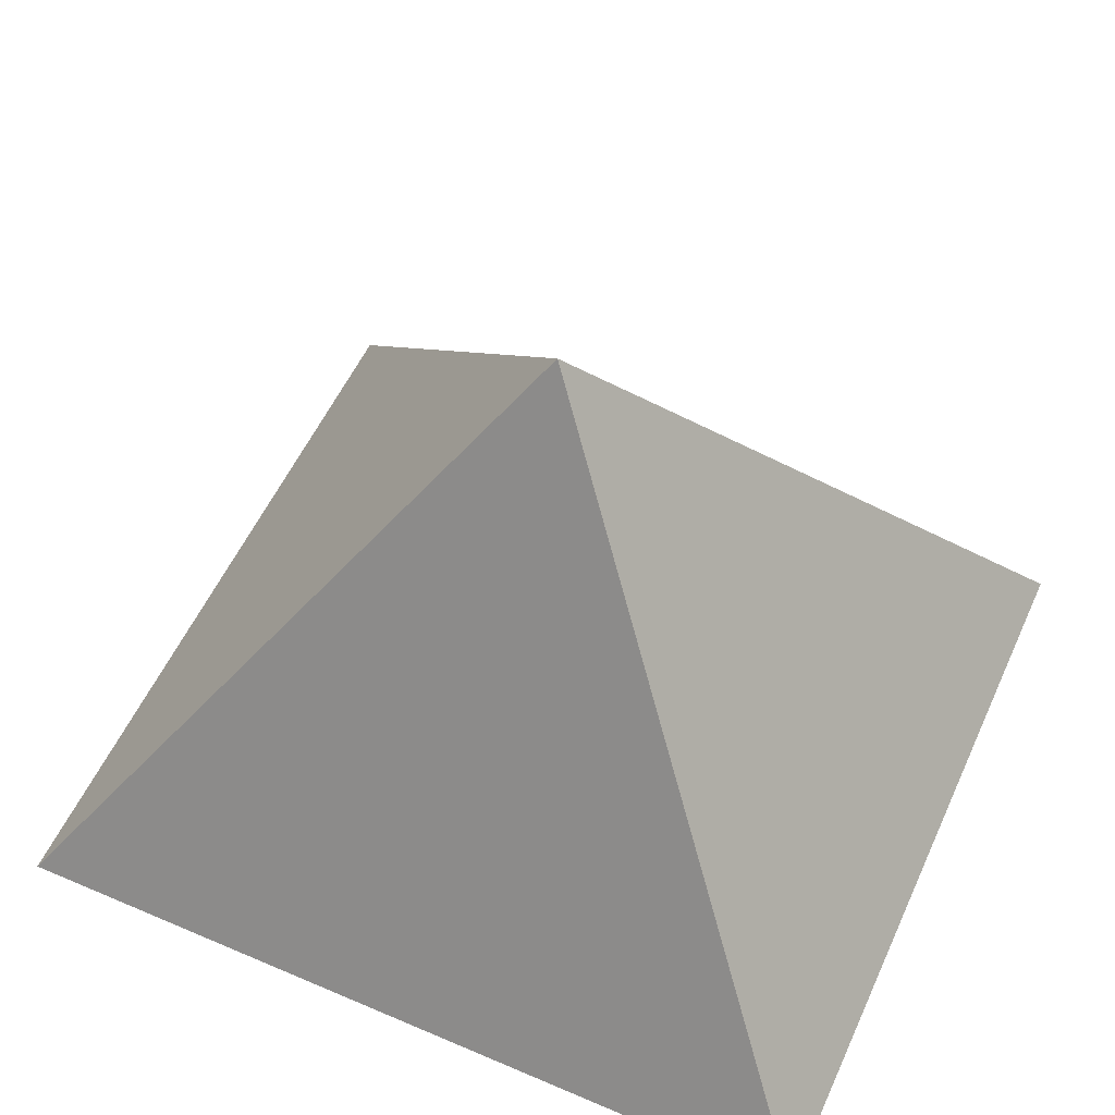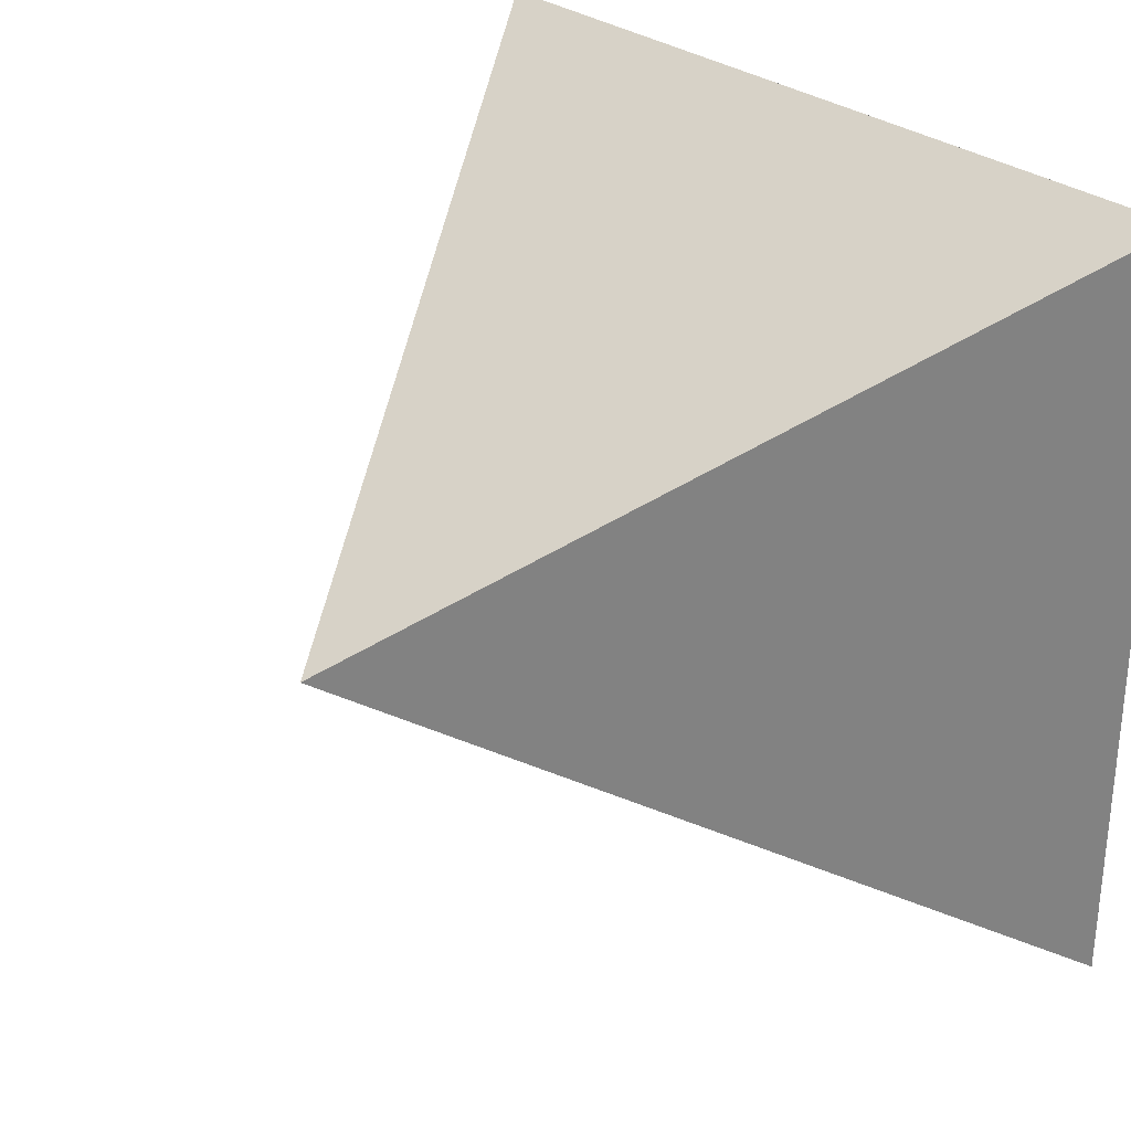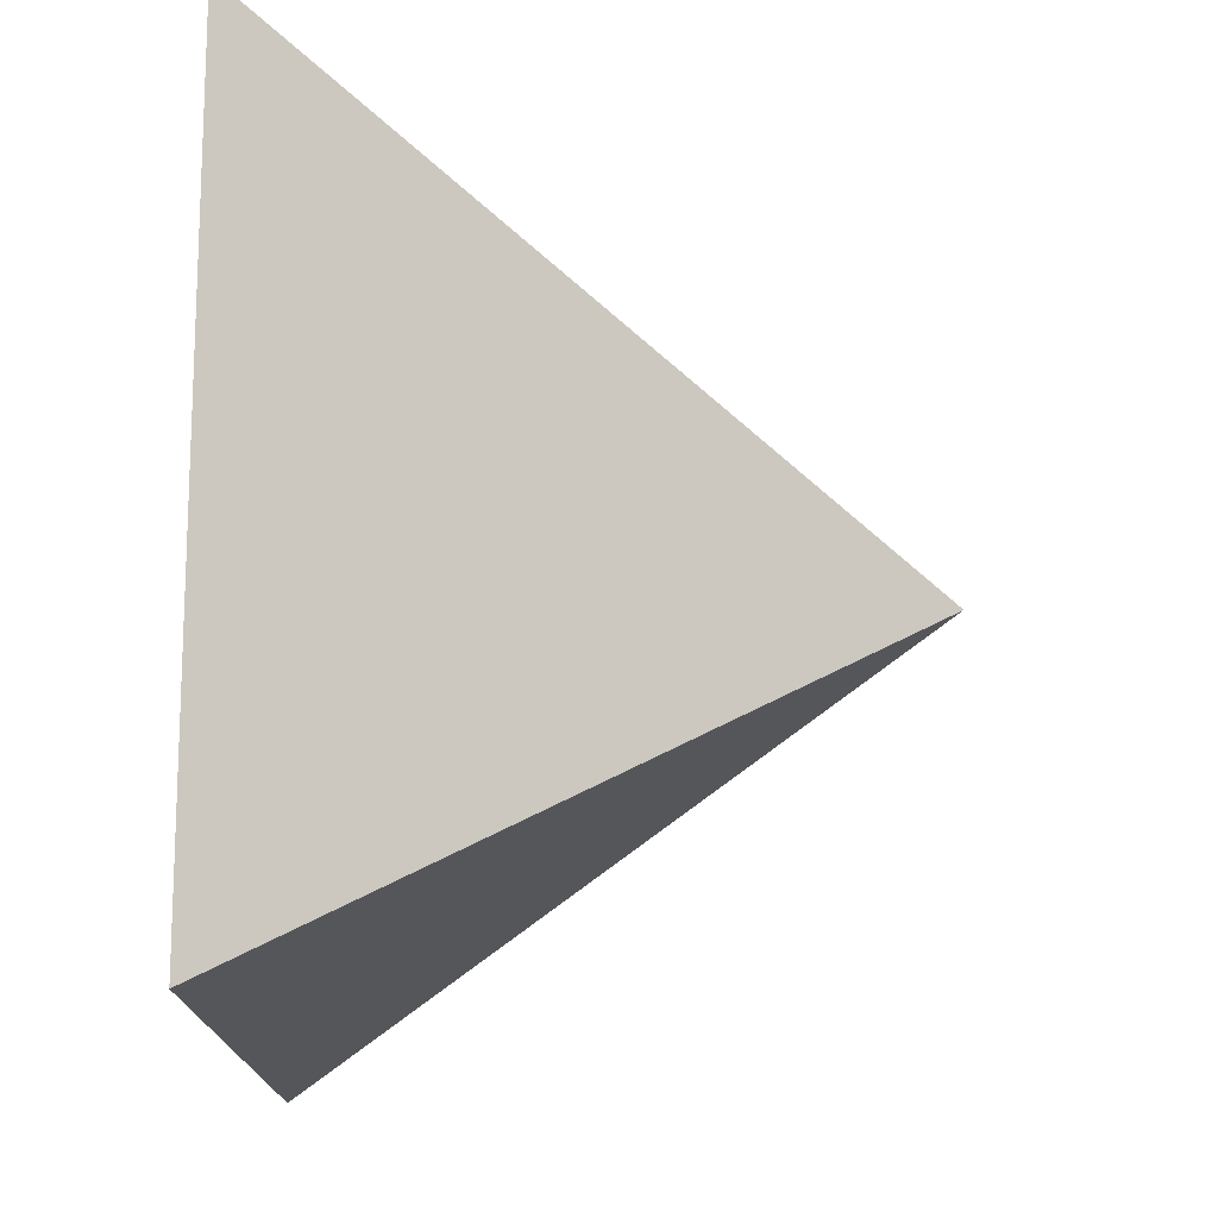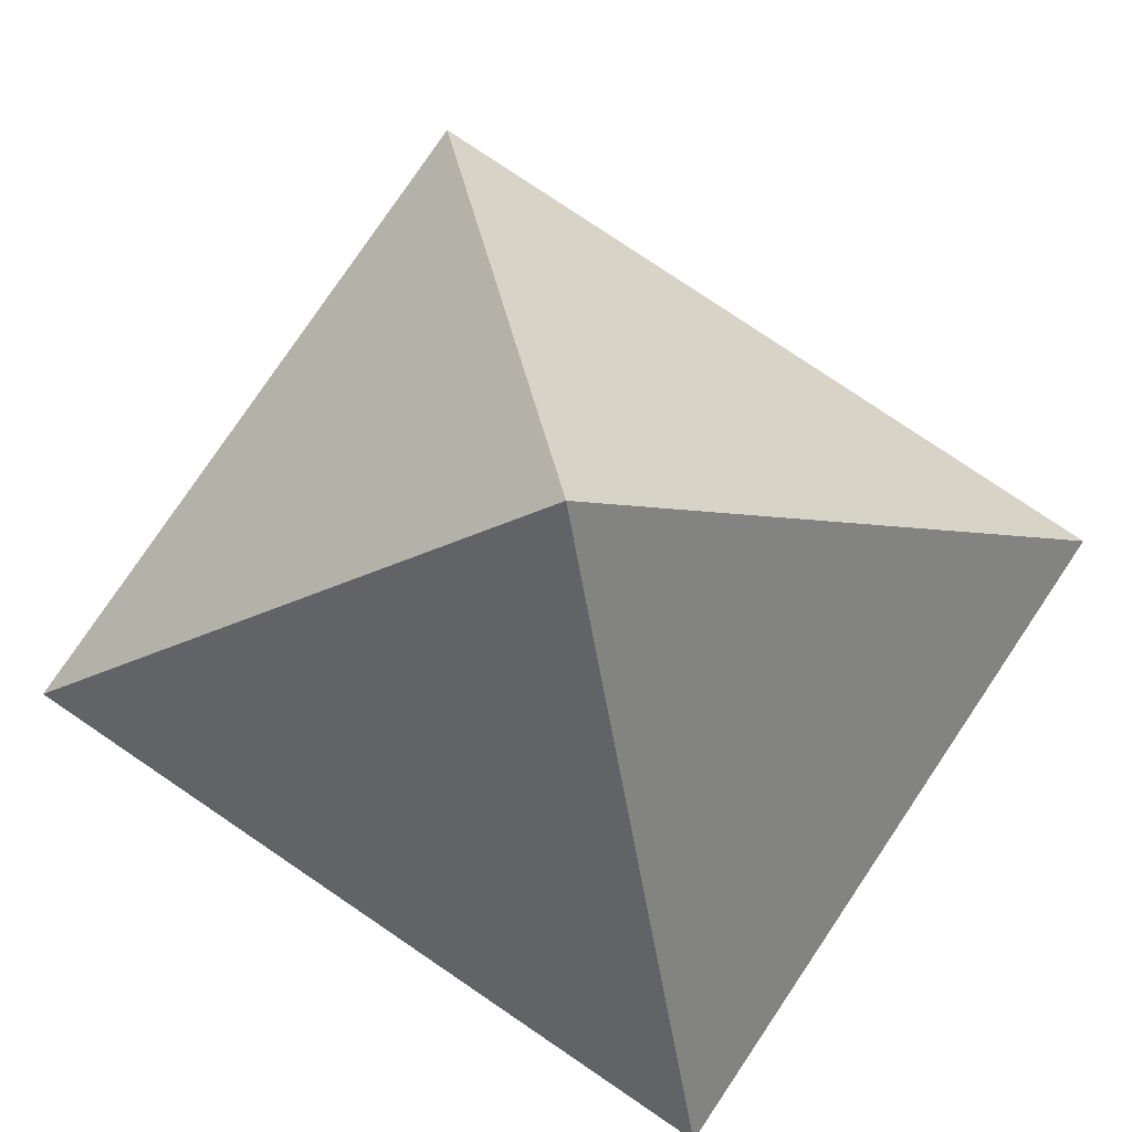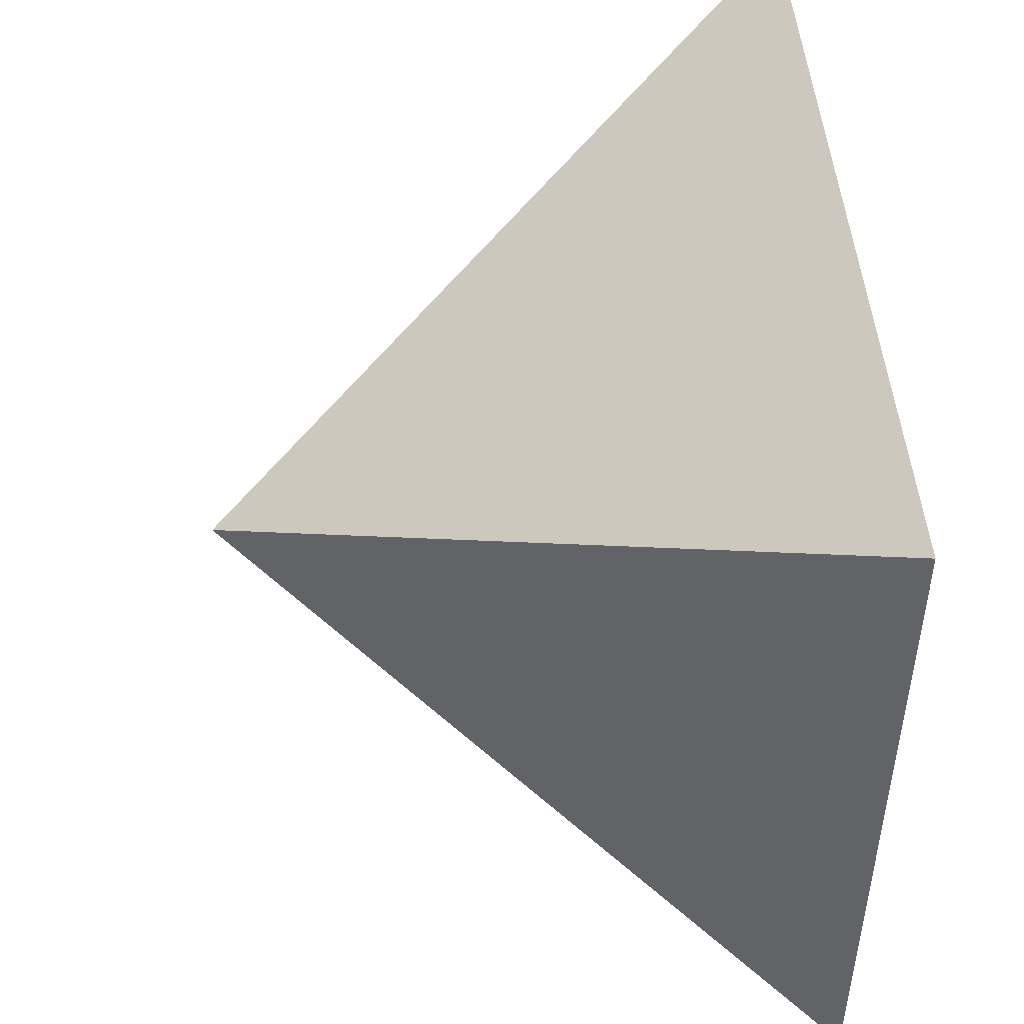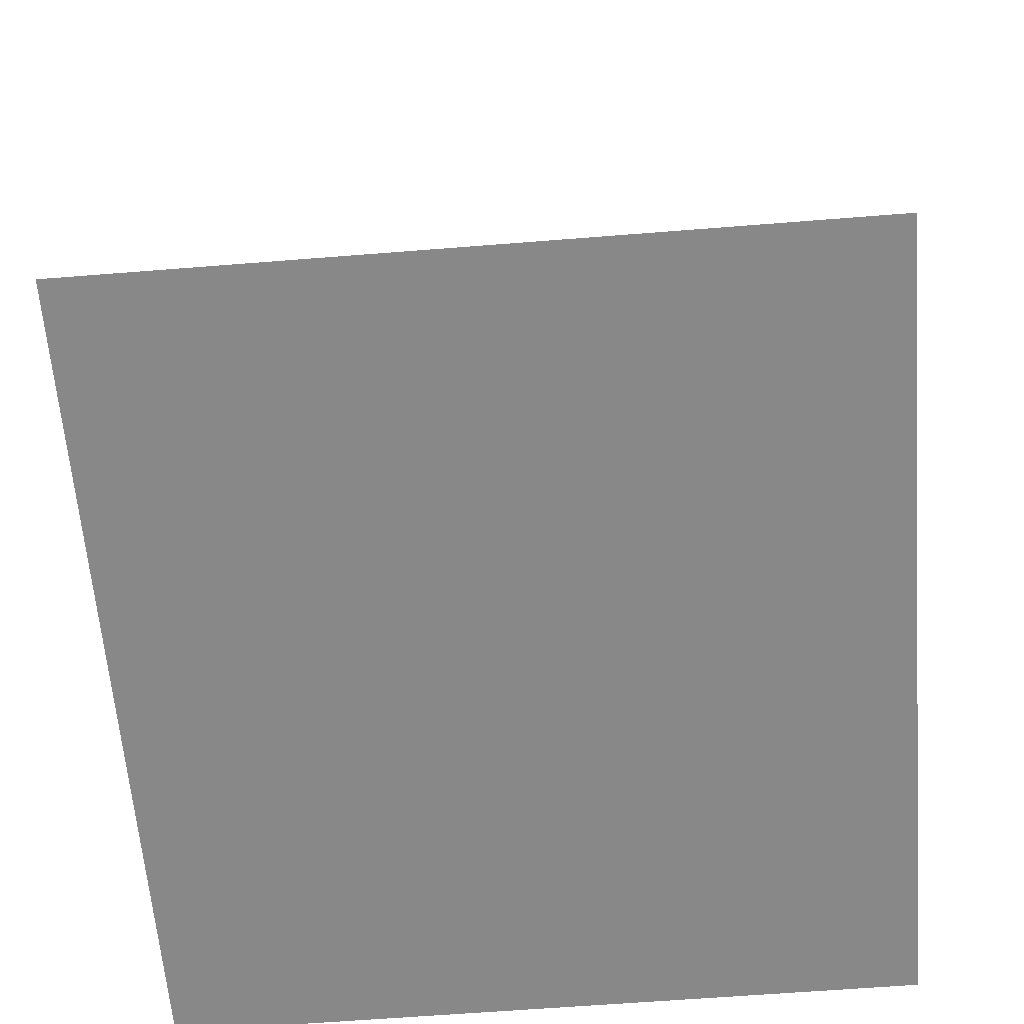
<metadata>
{"format":"obj","ext":"obj","renderer":"f3d","projection":"perspective","resolution":1024,"background":"white","views":[{"elev":55.2,"azim":-155.7,"up":"+Y"},{"elev":29.7,"azim":-131.7,"up":"+Z"},{"elev":-15.0,"azim":89.4,"up":"+Z"},{"elev":79.6,"azim":-146.0,"up":"+Y"},{"elev":48.2,"azim":-94.6,"up":"+Z"},{"elev":-62.7,"azim":94.6,"up":"+Y"}]}
</metadata>
<code>
v  1.278 20.8 -2.762
v  -12.93 0.005 10.24
v  15.49 0.005 10.24
v  15.49 0.005 -15.77
v  -12.93 0.005 -15.77
v  1.278 0.005 -2.762
g Pyramid001
f 1 2 3
f 1 3 4
f 1 4 5
f 1 5 2
f 2 6 3
f 3 6 4
f 4 6 5
f 5 6 2

</code>
